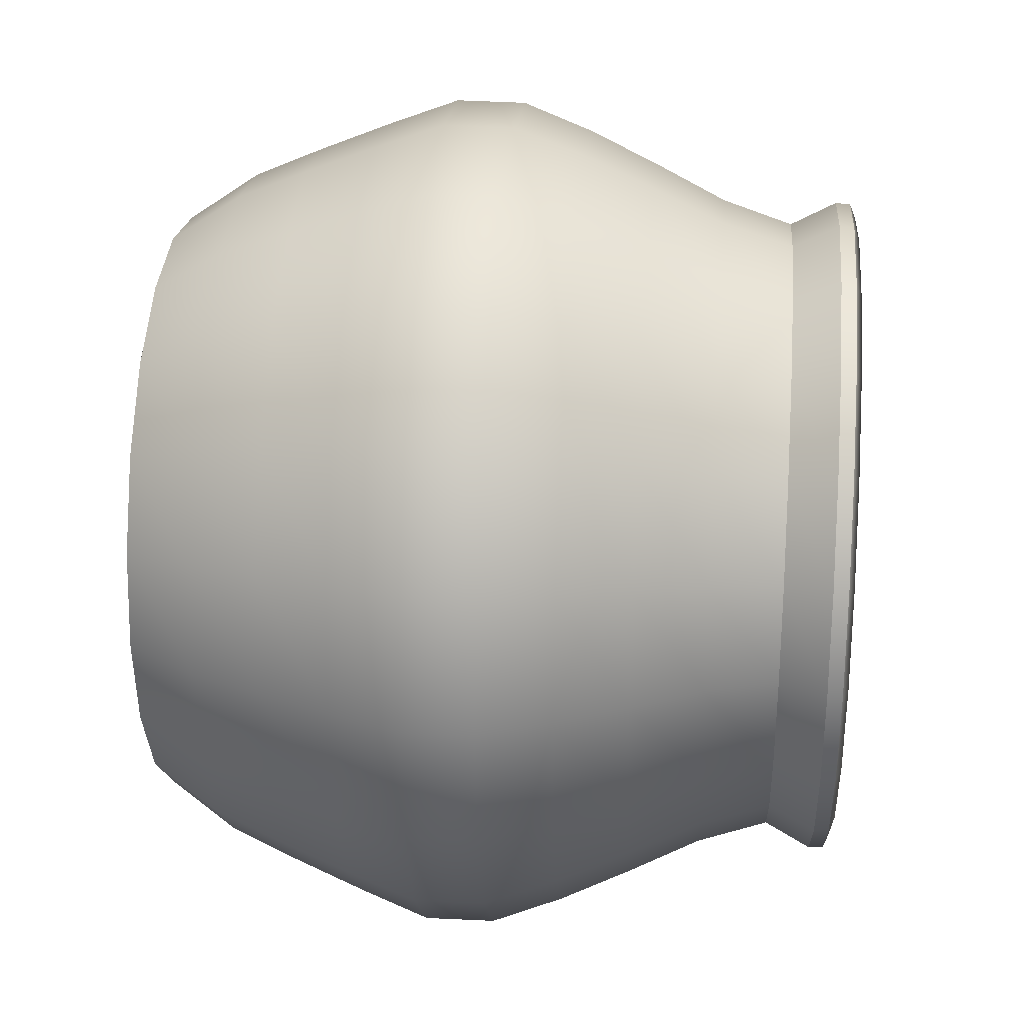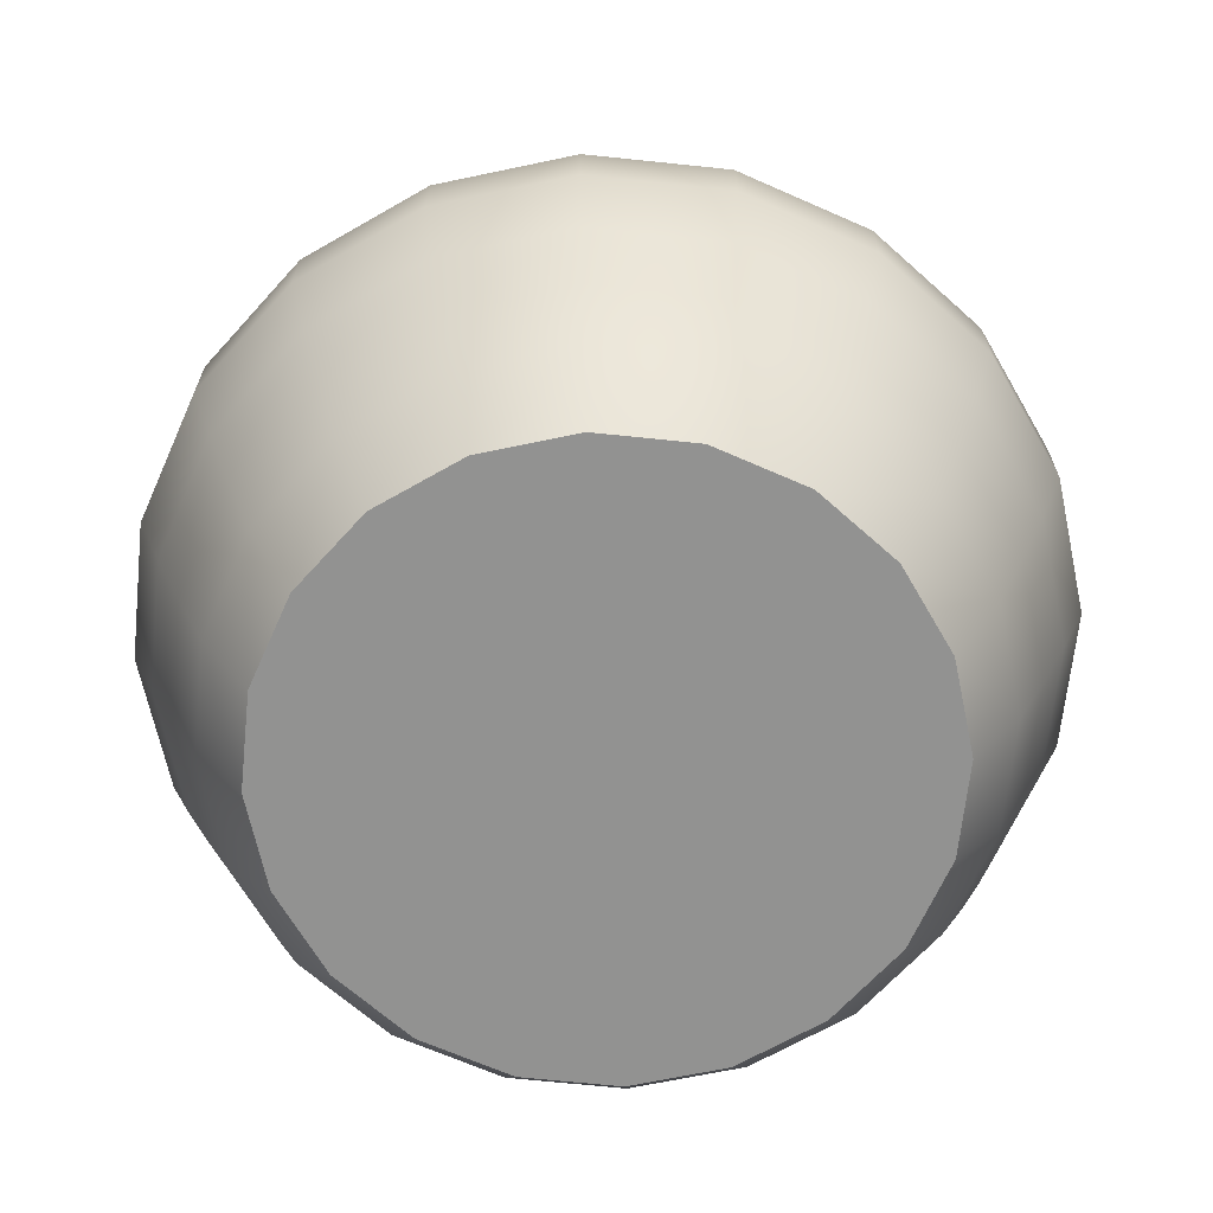
<metadata>
{"format":"obj","ext":"obj","renderer":"f3d","projection":"perspective","resolution":1024,"background":"white","views":[{"elev":28.6,"azim":94.9,"up":"+Z"},{"elev":-66.3,"azim":93.0,"up":"+Y"}]}
</metadata>
<code>
g default
v 0.6891 -0.008014 -0.2239
v 0.5862 -0.008014 -0.4259
v 0.4259 -0.008014 -0.5862
v 0.2239 -0.008014 -0.6891
v 0 -0.008014 -0.7246
v -0.2239 -0.008014 -0.6891
v -0.4259 -0.008014 -0.5862
v -0.5862 -0.008014 -0.4259
v -0.6891 -0.008014 -0.2239
v -0.7246 -0.008014 0
v -0.6891 -0.008014 0.2239
v -0.5862 -0.008014 0.4259
v -0.4259 -0.008014 0.5862
v -0.2239 -0.008014 0.6891
v -0 -0.008014 0.7246
v 0.2239 -0.008014 0.6891
v 0.4259 -0.008014 0.5862
v 0.5862 -0.008014 0.4259
v 0.6891 -0.008014 0.2239
v 0.7246 -0.008014 0
v 1.378 -0.008014 -0.4478
v 1.172 -0.008014 -0.8518
v 0.8518 -0.008014 -1.172
v 0.4478 -0.008014 -1.378
v 0 -0.008014 -1.449
v -0.4478 -0.008014 -1.378
v -0.8518 -0.008014 -1.172
v -1.172 -0.008014 -0.8518
v -1.378 -0.008014 -0.4478
v -1.449 -0.008014 0
v -1.378 -0.008014 0.4478
v -1.172 -0.008014 0.8518
v -0.8518 -0.008014 1.172
v -0.4478 -0.008014 1.378
v -0 -0.008014 1.449
v 0.4478 -0.008014 1.378
v 0.8518 -0.008014 1.172
v 1.172 -0.008014 0.8518
v 1.378 -0.008014 0.4478
v 1.449 -0.008014 0
v 2.067 -0.008014 -0.6717
v 1.759 -0.008014 -1.278
v 1.278 -0.008014 -1.759
v 0.6717 -0.008014 -2.067
v 0 -0.008014 -2.174
v -0.6717 -0.008014 -2.067
v -1.278 -0.008014 -1.759
v -1.759 -0.008014 -1.278
v -2.067 -0.008014 -0.6717
v -2.174 -0.008014 0
v -2.067 -0.008014 0.6717
v -1.759 -0.008014 1.278
v -1.278 -0.008014 1.759
v -0.6717 -0.008014 2.067
v -0 -0.008014 2.174
v 0.6717 -0.008014 2.067
v 1.278 -0.008014 1.759
v 1.759 -0.008014 1.278
v 2.067 -0.008014 0.6717
v 2.174 -0.008014 0
v 2.381 -0.008014 -0.7737
v 2.026 -0.008014 -1.472
v 1.472 -0.008014 -2.026
v 0.7737 -0.008014 -2.381
v -0 -0.008014 -2.504
v -0.7737 -0.008014 -2.381
v -1.472 -0.008014 -2.026
v -2.026 -0.008014 -1.472
v -2.381 -0.008014 -0.7737
v -2.504 -0.008014 -0
v -2.381 -0.008014 0.7737
v -2.026 -0.008014 1.472
v -1.472 -0.008014 2.026
v -0.7737 -0.008014 2.381
v -0 -0.008014 2.504
v 0.7737 -0.008014 2.381
v 1.472 -0.008014 2.026
v 2.026 -0.008014 1.472
v 2.381 -0.008014 0.7737
v 2.504 -0.008014 -0
v 2.757 0.5717 -0.8957
v 2.345 0.5717 -1.704
v 1.704 0.5717 -2.345
v 0.8957 0.5717 -2.757
v 0 0.5717 -2.898
v -0.8957 0.5717 -2.757
v -1.704 0.5717 -2.345
v -2.345 0.5717 -1.704
v -2.757 0.5717 -0.8957
v -2.898 0.5717 0
v -2.757 0.5717 0.8957
v -2.345 0.5717 1.704
v -1.704 0.5717 2.345
v -0.8957 0.5717 2.757
v -0 0.5717 2.898
v 0.8957 0.5717 2.757
v 1.704 0.5717 2.345
v 2.345 0.5717 1.704
v 2.757 0.5717 0.8957
v 2.898 0.5717 0
v 2.989 1.151 -0.9711
v 2.542 1.151 -1.847
v 1.847 1.151 -2.542
v 0.9711 1.151 -2.989
v 0 1.151 -3.143
v -0.9711 1.151 -2.989
v -1.847 1.151 -2.542
v -2.542 1.151 -1.847
v -2.989 1.151 -0.9711
v -3.143 1.151 0
v -2.989 1.151 0.9711
v -2.542 1.151 1.847
v -1.847 1.151 2.542
v -0.9711 1.151 2.989
v -0 1.151 3.143
v 0.9711 1.151 2.989
v 1.847 1.151 2.542
v 2.542 1.151 1.847
v 2.989 1.151 0.9711
v 3.143 1.151 0
v 3.207 1.731 -1.042
v 2.728 1.731 -1.982
v 1.982 1.731 -2.728
v 1.042 1.731 -3.207
v 0 1.731 -3.372
v -1.042 1.731 -3.207
v -1.982 1.731 -2.728
v -2.728 1.731 -1.982
v -3.207 1.731 -1.042
v -3.372 1.731 0
v -3.207 1.731 1.042
v -2.728 1.731 1.982
v -1.982 1.731 2.728
v -1.042 1.731 3.207
v -0 1.731 3.372
v 1.042 1.731 3.207
v 1.982 1.731 2.728
v 2.728 1.731 1.982
v 3.207 1.731 1.042
v 3.372 1.731 0
v 3.411 2.311 -1.108
v 2.901 2.311 -2.108
v 2.108 2.311 -2.901
v 1.108 2.311 -3.411
v 0 2.311 -3.586
v -1.108 2.311 -3.411
v -2.108 2.311 -2.901
v -2.901 2.311 -2.108
v -3.411 2.311 -1.108
v -3.586 2.311 0
v -3.411 2.311 1.108
v -2.901 2.311 2.108
v -2.108 2.311 2.901
v -1.108 2.311 3.411
v -0 2.311 3.586
v 1.108 2.311 3.411
v 2.108 2.311 2.901
v 2.901 2.311 2.108
v 3.411 2.311 1.108
v 3.586 2.311 0
v 3.405 2.89 -1.106
v 2.897 2.89 -2.105
v 2.105 2.89 -2.897
v 1.106 2.89 -3.405
v 0 2.89 -3.58
v -1.106 2.89 -3.405
v -2.105 2.89 -2.897
v -2.897 2.89 -2.105
v -3.405 2.89 -1.106
v -3.58 2.89 0
v -3.405 2.89 1.106
v -2.897 2.89 2.105
v -2.105 2.89 2.897
v -1.106 2.89 3.405
v -0 2.89 3.58
v 1.106 2.89 3.405
v 2.105 2.89 2.897
v 2.897 2.89 2.105
v 3.405 2.89 1.106
v 3.58 2.89 0
v 3.196 3.47 -1.038
v 2.718 3.47 -1.975
v 1.975 3.47 -2.718
v 1.038 3.47 -3.196
v 0 3.47 -3.36
v -1.038 3.47 -3.196
v -1.975 3.47 -2.718
v -2.718 3.47 -1.975
v -3.196 3.47 -1.038
v -3.36 3.47 0
v -3.196 3.47 1.038
v -2.718 3.47 1.975
v -1.975 3.47 2.718
v -1.038 3.47 3.196
v -0 3.47 3.36
v 1.038 3.47 3.196
v 1.975 3.47 2.718
v 2.718 3.47 1.975
v 3.196 3.47 1.038
v 3.36 3.47 0
v 2.939 4.05 -0.9549
v 2.5 4.05 -1.816
v 1.816 4.05 -2.5
v 0.9549 4.05 -2.939
v 0 4.05 -3.09
v -0.9549 4.05 -2.939
v -1.816 4.05 -2.5
v -2.5 4.05 -1.816
v -2.939 4.05 -0.9549
v -3.09 4.05 0
v -2.939 4.05 0.9549
v -2.5 4.05 1.816
v -1.816 4.05 2.5
v -0.9549 4.05 2.939
v -0 4.05 3.09
v 0.9549 4.05 2.939
v 1.816 4.05 2.5
v 2.5 4.05 1.816
v 2.939 4.05 0.9549
v 3.09 4.05 0
v 2.666 4.629 -0.8663
v 2.268 4.629 -1.648
v 1.648 4.629 -2.268
v 0.8663 4.629 -2.666
v -0 4.629 -2.803
v -0.8663 4.629 -2.666
v -1.648 4.629 -2.268
v -2.268 4.629 -1.648
v -2.666 4.629 -0.8663
v -2.803 4.629 -0
v -2.666 4.629 0.8663
v -2.268 4.629 1.648
v -1.648 4.629 2.268
v -0.8663 4.629 2.666
v -0 4.629 2.803
v 0.8663 4.629 2.666
v 1.648 4.629 2.268
v 2.268 4.629 1.648
v 2.666 4.629 0.8663
v 2.803 4.629 -0
v 2.488 5.209 -0.8083
v 2.116 5.209 -1.538
v 1.538 5.209 -2.116
v 0.8083 5.209 -2.488
v -0 5.209 -2.616
v -0.8083 5.209 -2.488
v -1.538 5.209 -2.116
v -2.116 5.209 -1.538
v -2.488 5.209 -0.8083
v -2.616 5.209 -0
v -2.488 5.209 0.8083
v -2.116 5.209 1.538
v -1.538 5.209 2.116
v -0.8083 5.209 2.488
v -0 5.209 2.616
v 0.8083 5.209 2.488
v 1.538 5.209 2.116
v 2.116 5.209 1.538
v 2.488 5.209 0.8083
v 2.616 5.209 -0
v 0 -0.008014 0
v 2.067 0.8018 -0.6717
v 1.759 0.8018 -1.278
v 1.172 0.8018 -0.8518
v 1.378 0.8018 -0.4478
v 1.278 0.8018 -1.759
v 0.8518 0.8018 -1.172
v 0.6717 0.8018 -2.067
v 0.4478 0.8018 -1.378
v 0 0.8018 -2.174
v 0 0.8018 -1.449
v -0.6717 0.8018 -2.067
v -0.4478 0.8018 -1.378
v -1.278 0.8018 -1.759
v -0.8518 0.8018 -1.172
v -1.759 0.8018 -1.278
v -1.172 0.8018 -0.8518
v -2.067 0.8018 -0.6717
v -1.378 0.8018 -0.4478
v -2.174 0.8018 0
v -1.449 0.8018 0
v -2.067 0.8018 0.6717
v -1.378 0.8018 0.4478
v -1.759 0.8018 1.278
v -1.172 0.8018 0.8518
v -1.278 0.8018 1.759
v -0.8518 0.8018 1.172
v -0.6717 0.8018 2.067
v -0.4478 0.8018 1.378
v -0 0.8018 2.174
v -0 0.8018 1.449
v 0.6717 0.8018 2.067
v 0.4478 0.8018 1.378
v 1.278 0.8018 1.759
v 0.8518 0.8018 1.172
v 1.759 0.8018 1.278
v 1.172 0.8018 0.8518
v 2.067 0.8018 0.6717
v 1.378 0.8018 0.4478
v 2.174 0.8018 0
v 1.449 0.8018 0
v 0.5862 0.8018 -0.4259
v 0.6891 0.8018 -0.2239
v 0.4259 0.8018 -0.5862
v 0.2239 0.8018 -0.6891
v 0 0.8018 -0.7246
v -0.2239 0.8018 -0.6891
v -0.4259 0.8018 -0.5862
v -0.5862 0.8018 -0.4259
v -0.6891 0.8018 -0.2239
v -0.7246 0.8018 0
v -0.6891 0.8018 0.2239
v -0.5862 0.8018 0.4259
v -0.4259 0.8018 0.5862
v -0.2239 0.8018 0.6891
v -0 0.8018 0.7246
v 0.2239 0.8018 0.6891
v 0.4259 0.8018 0.5862
v 0.5862 0.8018 0.4259
v 0.6891 0.8018 0.2239
v 0.7246 0.8018 0
v 0 0.8018 0
v 2.555 5.753 -0.8301
v 2.358 5.649 -0.7662
v 2.202 5.487 -0.7155
v 2.102 5.283 -0.683
v 2.067 5.056 -0.6717
v 2.173 5.753 -1.579
v 2.006 5.649 -1.457
v 1.873 5.487 -1.361
v 1.788 5.283 -1.299
v 1.759 5.056 -1.278
v 1.579 5.753 -2.173
v 1.457 5.649 -2.006
v 1.361 5.487 -1.873
v 1.299 5.283 -1.788
v 1.278 5.056 -1.759
v 0.8301 5.753 -2.555
v 0.7662 5.649 -2.358
v 0.7155 5.487 -2.202
v 0.683 5.283 -2.102
v 0.6717 5.056 -2.067
v -0 5.753 -2.686
v -0 5.649 -2.48
v -0 5.487 -2.315
v -0 5.283 -2.21
v 0 5.056 -2.174
v -0.8301 5.753 -2.555
v -0.7662 5.649 -2.358
v -0.7155 5.487 -2.202
v -0.683 5.283 -2.102
v -0.6717 5.056 -2.067
v -1.579 5.753 -2.173
v -1.457 5.649 -2.006
v -1.361 5.487 -1.873
v -1.299 5.283 -1.788
v -1.278 5.056 -1.759
v -2.173 5.753 -1.579
v -2.006 5.649 -1.457
v -1.873 5.487 -1.361
v -1.788 5.283 -1.299
v -1.759 5.056 -1.278
v -2.555 5.753 -0.8301
v -2.358 5.649 -0.7662
v -2.202 5.487 -0.7155
v -2.102 5.283 -0.683
v -2.067 5.056 -0.6717
v -2.686 5.753 0
v -2.48 5.649 -0
v -2.315 5.487 -0
v -2.21 5.283 -0
v -2.174 5.056 0
v -2.555 5.753 0.8301
v -2.358 5.649 0.7662
v -2.202 5.487 0.7155
v -2.102 5.283 0.683
v -2.067 5.056 0.6717
v -2.173 5.753 1.579
v -2.006 5.649 1.457
v -1.873 5.487 1.361
v -1.788 5.283 1.299
v -1.759 5.056 1.278
v -1.579 5.753 2.173
v -1.457 5.649 2.006
v -1.361 5.487 1.873
v -1.299 5.283 1.788
v -1.278 5.056 1.759
v -0.8301 5.753 2.555
v -0.7662 5.649 2.358
v -0.7155 5.487 2.202
v -0.683 5.283 2.102
v -0.6717 5.056 2.067
v -0 5.753 2.686
v -0 5.649 2.48
v -0 5.487 2.315
v -0 5.283 2.21
v -0 5.056 2.174
v 0.8301 5.753 2.555
v 0.7662 5.649 2.358
v 0.7155 5.487 2.202
v 0.683 5.283 2.102
v 0.6717 5.056 2.067
v 1.579 5.753 2.173
v 1.457 5.649 2.006
v 1.361 5.487 1.873
v 1.299 5.283 1.788
v 1.278 5.056 1.759
v 2.173 5.753 1.579
v 2.006 5.649 1.457
v 1.873 5.487 1.361
v 1.788 5.283 1.299
v 1.759 5.056 1.278
v 2.555 5.753 0.8301
v 2.358 5.649 0.7662
v 2.202 5.487 0.7155
v 2.102 5.283 0.683
v 2.067 5.056 0.6717
v 2.686 5.753 0
v 2.48 5.649 0
v 2.315 5.487 0
v 2.21 5.283 0
v 2.174 5.056 0
v 2.672 5.585 -0.8683
v 2.663 5.706 -0.8653
v 2.273 5.585 -1.652
v 2.265 5.706 -1.646
v 1.652 5.585 -2.273
v 1.646 5.706 -2.265
v 0.8683 5.585 -2.672
v 0.8653 5.706 -2.663
v -0 5.585 -2.81
v -0 5.706 -2.8
v -0.8683 5.585 -2.672
v -0.8653 5.706 -2.663
v -1.652 5.585 -2.273
v -1.646 5.706 -2.265
v -2.273 5.585 -1.652
v -2.265 5.706 -1.646
v -2.672 5.585 -0.8683
v -2.663 5.706 -0.8653
v -2.81 5.585 -0
v -2.8 5.706 -0
v -2.672 5.585 0.8683
v -2.663 5.706 0.8653
v -2.273 5.585 1.652
v -2.265 5.706 1.646
v -1.652 5.585 2.273
v -1.646 5.706 2.265
v -0.8683 5.585 2.672
v -0.8653 5.706 2.663
v -0 5.585 2.81
v -0 5.706 2.8
v 0.8683 5.585 2.672
v 0.8653 5.706 2.663
v 1.652 5.585 2.273
v 1.646 5.706 2.265
v 2.273 5.585 1.652
v 2.265 5.706 1.646
v 2.672 5.585 0.8683
v 2.663 5.706 0.8653
v 2.81 5.585 0
v 2.8 5.706 0
g pCylinder1
f 1 2 22 21
f 2 3 23 22
f 3 4 24 23
f 4 5 25 24
f 5 6 26 25
f 6 7 27 26
f 7 8 28 27
f 8 9 29 28
f 9 10 30 29
f 10 11 31 30
f 11 12 32 31
f 12 13 33 32
f 13 14 34 33
f 14 15 35 34
f 15 16 36 35
f 16 17 37 36
f 17 18 38 37
f 18 19 39 38
f 19 20 40 39
f 20 1 21 40
f 21 22 42 41
f 22 23 43 42
f 23 24 44 43
f 24 25 45 44
f 25 26 46 45
f 26 27 47 46
f 27 28 48 47
f 28 29 49 48
f 29 30 50 49
f 30 31 51 50
f 31 32 52 51
f 32 33 53 52
f 33 34 54 53
f 34 35 55 54
f 35 36 56 55
f 36 37 57 56
f 37 38 58 57
f 38 39 59 58
f 39 40 60 59
f 40 21 41 60
f 41 42 62 61
f 42 43 63 62
f 43 44 64 63
f 44 45 65 64
f 45 46 66 65
f 46 47 67 66
f 47 48 68 67
f 48 49 69 68
f 49 50 70 69
f 50 51 71 70
f 51 52 72 71
f 52 53 73 72
f 53 54 74 73
f 54 55 75 74
f 55 56 76 75
f 56 57 77 76
f 57 58 78 77
f 58 59 79 78
f 59 60 80 79
f 60 41 61 80
f 61 62 82 81
f 62 63 83 82
f 63 64 84 83
f 64 65 85 84
f 65 66 86 85
f 66 67 87 86
f 67 68 88 87
f 68 69 89 88
f 69 70 90 89
f 70 71 91 90
f 71 72 92 91
f 72 73 93 92
f 73 74 94 93
f 74 75 95 94
f 75 76 96 95
f 76 77 97 96
f 77 78 98 97
f 78 79 99 98
f 79 80 100 99
f 80 61 81 100
f 81 82 102 101
f 82 83 103 102
f 83 84 104 103
f 84 85 105 104
f 85 86 106 105
f 86 87 107 106
f 87 88 108 107
f 88 89 109 108
f 89 90 110 109
f 90 91 111 110
f 91 92 112 111
f 92 93 113 112
f 93 94 114 113
f 94 95 115 114
f 95 96 116 115
f 96 97 117 116
f 97 98 118 117
f 98 99 119 118
f 99 100 120 119
f 100 81 101 120
f 101 102 122 121
f 102 103 123 122
f 103 104 124 123
f 104 105 125 124
f 105 106 126 125
f 106 107 127 126
f 107 108 128 127
f 108 109 129 128
f 109 110 130 129
f 110 111 131 130
f 111 112 132 131
f 112 113 133 132
f 113 114 134 133
f 114 115 135 134
f 115 116 136 135
f 116 117 137 136
f 117 118 138 137
f 118 119 139 138
f 119 120 140 139
f 120 101 121 140
f 121 122 142 141
f 122 123 143 142
f 123 124 144 143
f 124 125 145 144
f 125 126 146 145
f 126 127 147 146
f 127 128 148 147
f 128 129 149 148
f 129 130 150 149
f 130 131 151 150
f 131 132 152 151
f 132 133 153 152
f 133 134 154 153
f 134 135 155 154
f 135 136 156 155
f 136 137 157 156
f 137 138 158 157
f 138 139 159 158
f 139 140 160 159
f 140 121 141 160
f 141 142 162 161
f 142 143 163 162
f 143 144 164 163
f 144 145 165 164
f 145 146 166 165
f 146 147 167 166
f 147 148 168 167
f 148 149 169 168
f 149 150 170 169
f 150 151 171 170
f 151 152 172 171
f 152 153 173 172
f 153 154 174 173
f 154 155 175 174
f 155 156 176 175
f 156 157 177 176
f 157 158 178 177
f 158 159 179 178
f 159 160 180 179
f 160 141 161 180
f 161 162 182 181
f 162 163 183 182
f 163 164 184 183
f 164 165 185 184
f 165 166 186 185
f 166 167 187 186
f 167 168 188 187
f 168 169 189 188
f 169 170 190 189
f 170 171 191 190
f 171 172 192 191
f 172 173 193 192
f 173 174 194 193
f 174 175 195 194
f 175 176 196 195
f 176 177 197 196
f 177 178 198 197
f 178 179 199 198
f 179 180 200 199
f 180 161 181 200
f 181 182 202 201
f 182 183 203 202
f 183 184 204 203
f 184 185 205 204
f 185 186 206 205
f 186 187 207 206
f 187 188 208 207
f 188 189 209 208
f 189 190 210 209
f 190 191 211 210
f 191 192 212 211
f 192 193 213 212
f 193 194 214 213
f 194 195 215 214
f 195 196 216 215
f 196 197 217 216
f 197 198 218 217
f 198 199 219 218
f 199 200 220 219
f 200 181 201 220
f 201 202 222 221
f 202 203 223 222
f 203 204 224 223
f 204 205 225 224
f 205 206 226 225
f 206 207 227 226
f 207 208 228 227
f 208 209 229 228
f 209 210 230 229
f 210 211 231 230
f 211 212 232 231
f 212 213 233 232
f 213 214 234 233
f 214 215 235 234
f 215 216 236 235
f 216 217 237 236
f 217 218 238 237
f 218 219 239 238
f 219 220 240 239
f 220 201 221 240
f 221 222 242 241
f 222 223 243 242
f 223 224 244 243
f 224 225 245 244
f 225 226 246 245
f 226 227 247 246
f 227 228 248 247
f 228 229 249 248
f 229 230 250 249
f 230 231 251 250
f 231 232 252 251
f 232 233 253 252
f 233 234 254 253
f 234 235 255 254
f 235 236 256 255
f 236 237 257 256
f 237 238 258 257
f 238 239 259 258
f 239 240 260 259
f 240 221 241 260
f 262 263 264 265
f 263 266 267 264
f 266 268 269 267
f 268 270 271 269
f 270 272 273 271
f 272 274 275 273
f 274 276 277 275
f 276 278 279 277
f 278 280 281 279
f 280 282 283 281
f 282 284 285 283
f 284 286 287 285
f 286 288 289 287
f 288 290 291 289
f 290 292 293 291
f 292 294 295 293
f 294 296 297 295
f 296 298 299 297
f 298 300 301 299
f 300 262 265 301
f 265 264 302 303
f 264 267 304 302
f 267 269 305 304
f 269 271 306 305
f 271 273 307 306
f 273 275 308 307
f 275 277 309 308
f 277 279 310 309
f 279 281 311 310
f 281 283 312 311
f 283 285 313 312
f 285 287 314 313
f 287 289 315 314
f 289 291 316 315
f 291 293 317 316
f 293 295 318 317
f 295 297 319 318
f 297 299 320 319
f 299 301 321 320
f 301 265 303 321
f 2 1 261
f 3 2 261
f 4 3 261
f 5 4 261
f 6 5 261
f 7 6 261
f 8 7 261
f 9 8 261
f 10 9 261
f 11 10 261
f 12 11 261
f 13 12 261
f 14 13 261
f 15 14 261
f 16 15 261
f 17 16 261
f 18 17 261
f 19 18 261
f 20 19 261
f 1 20 261
f 303 302 322
f 302 304 322
f 304 305 322
f 305 306 322
f 306 307 322
f 307 308 322
f 308 309 322
f 309 310 322
f 310 311 322
f 311 312 322
f 312 313 322
f 313 314 322
f 314 315 322
f 315 316 322
f 316 317 322
f 317 318 322
f 318 319 322
f 319 320 322
f 320 321 322
f 321 303 322
f 327 332 263 262
f 332 337 266 263
f 337 342 268 266
f 342 347 270 268
f 347 352 272 270
f 352 357 274 272
f 357 362 276 274
f 362 367 278 276
f 367 372 280 278
f 372 377 282 280
f 377 382 284 282
f 382 387 286 284
f 387 392 288 286
f 392 397 290 288
f 397 402 292 290
f 402 407 294 292
f 407 412 296 294
f 412 417 298 296
f 417 422 300 298
f 422 327 262 300
f 326 327 422 421
f 325 326 421 420
f 324 325 420 419
f 323 324 419 418
f 327 326 331 332
f 326 325 330 331
f 325 324 329 330
f 324 323 328 329
f 332 331 336 337
f 331 330 335 336
f 330 329 334 335
f 329 328 333 334
f 337 336 341 342
f 336 335 340 341
f 335 334 339 340
f 334 333 338 339
f 342 341 346 347
f 341 340 345 346
f 340 339 344 345
f 339 338 343 344
f 347 346 351 352
f 346 345 350 351
f 345 344 349 350
f 344 343 348 349
f 352 351 356 357
f 351 350 355 356
f 350 349 354 355
f 349 348 353 354
f 357 356 361 362
f 356 355 360 361
f 355 354 359 360
f 354 353 358 359
f 362 361 366 367
f 361 360 365 366
f 360 359 364 365
f 359 358 363 364
f 367 366 371 372
f 366 365 370 371
f 365 364 369 370
f 364 363 368 369
f 372 371 376 377
f 371 370 375 376
f 370 369 374 375
f 369 368 373 374
f 377 376 381 382
f 376 375 380 381
f 375 374 379 380
f 374 373 378 379
f 382 381 386 387
f 381 380 385 386
f 380 379 384 385
f 379 378 383 384
f 387 386 391 392
f 386 385 390 391
f 385 384 389 390
f 384 383 388 389
f 392 391 396 397
f 391 390 395 396
f 390 389 394 395
f 389 388 393 394
f 397 396 401 402
f 396 395 400 401
f 395 394 399 400
f 394 393 398 399
f 402 401 406 407
f 401 400 405 406
f 400 399 404 405
f 399 398 403 404
f 407 406 411 412
f 406 405 410 411
f 405 404 409 410
f 404 403 408 409
f 412 411 416 417
f 411 410 415 416
f 410 409 414 415
f 409 408 413 414
f 417 416 421 422
f 416 415 420 421
f 415 414 419 420
f 414 413 418 419
f 241 242 425 423
f 242 243 427 425
f 243 244 429 427
f 244 245 431 429
f 245 246 433 431
f 246 247 435 433
f 247 248 437 435
f 248 249 439 437
f 249 250 441 439
f 250 251 443 441
f 251 252 445 443
f 252 253 447 445
f 253 254 449 447
f 254 255 451 449
f 255 256 453 451
f 256 257 455 453
f 257 258 457 455
f 258 259 459 457
f 259 260 461 459
f 260 241 423 461
f 423 424 462 461
f 424 323 418 462
f 323 424 426 328
f 424 423 425 426
f 328 426 428 333
f 426 425 427 428
f 333 428 430 338
f 428 427 429 430
f 338 430 432 343
f 430 429 431 432
f 343 432 434 348
f 432 431 433 434
f 348 434 436 353
f 434 433 435 436
f 353 436 438 358
f 436 435 437 438
f 358 438 440 363
f 438 437 439 440
f 363 440 442 368
f 440 439 441 442
f 368 442 444 373
f 442 441 443 444
f 373 444 446 378
f 444 443 445 446
f 378 446 448 383
f 446 445 447 448
f 383 448 450 388
f 448 447 449 450
f 388 450 452 393
f 450 449 451 452
f 393 452 454 398
f 452 451 453 454
f 398 454 456 403
f 454 453 455 456
f 403 456 458 408
f 456 455 457 458
f 408 458 460 413
f 458 457 459 460
f 413 460 462 418
f 460 459 461 462

</code>
